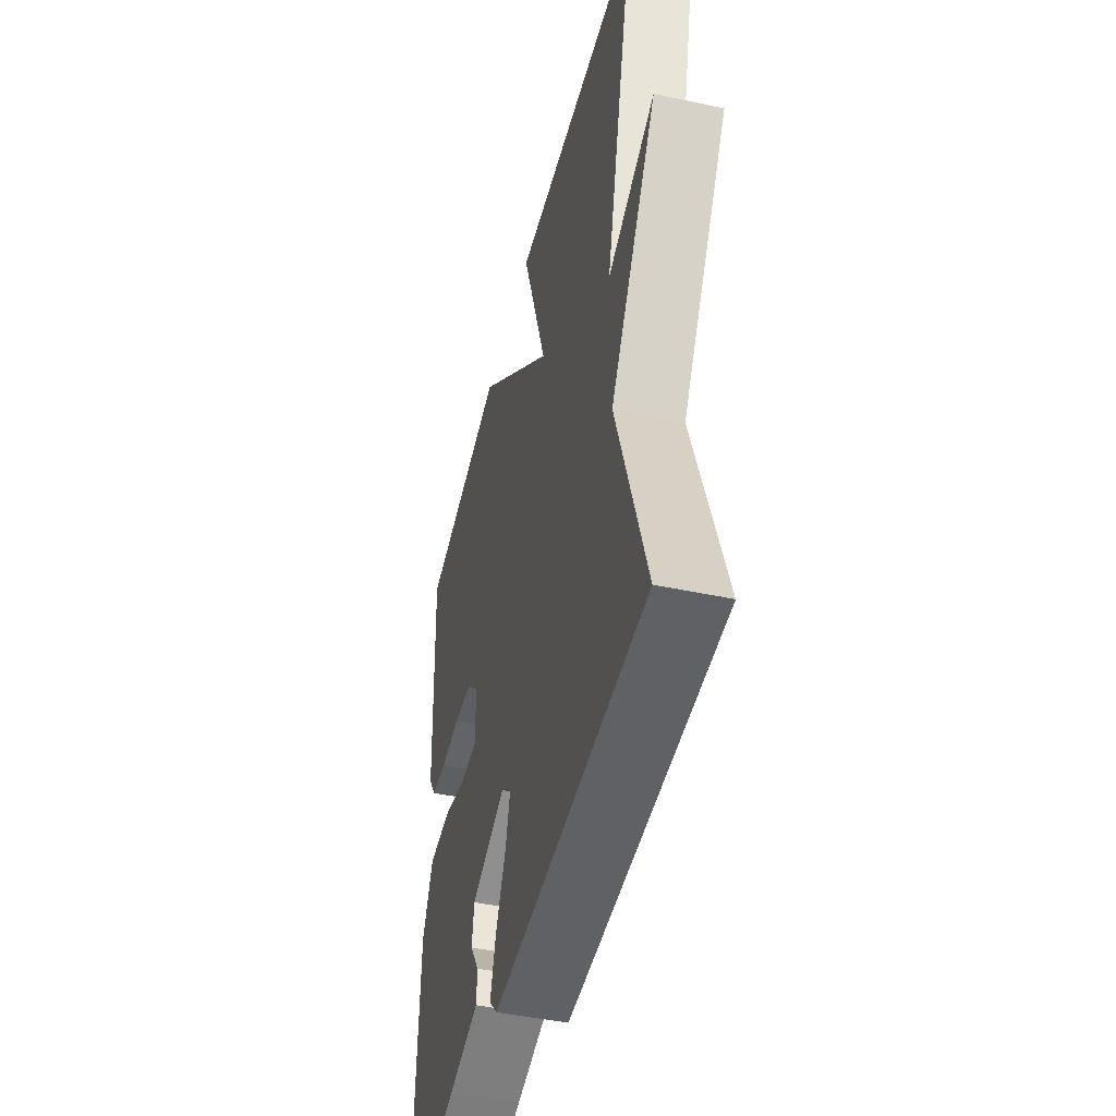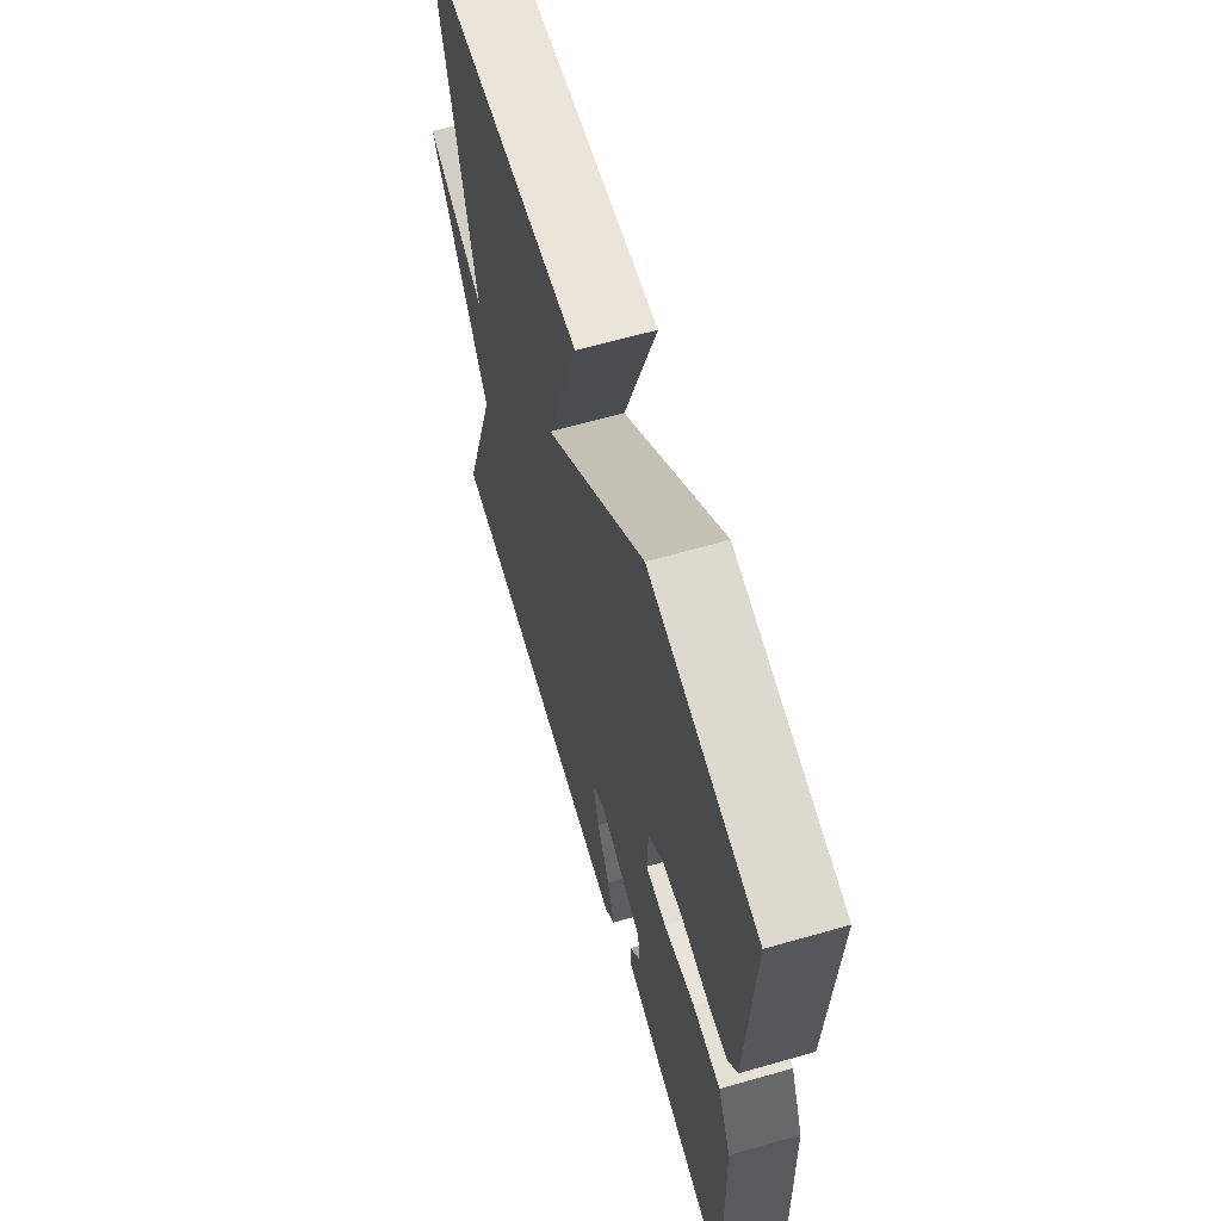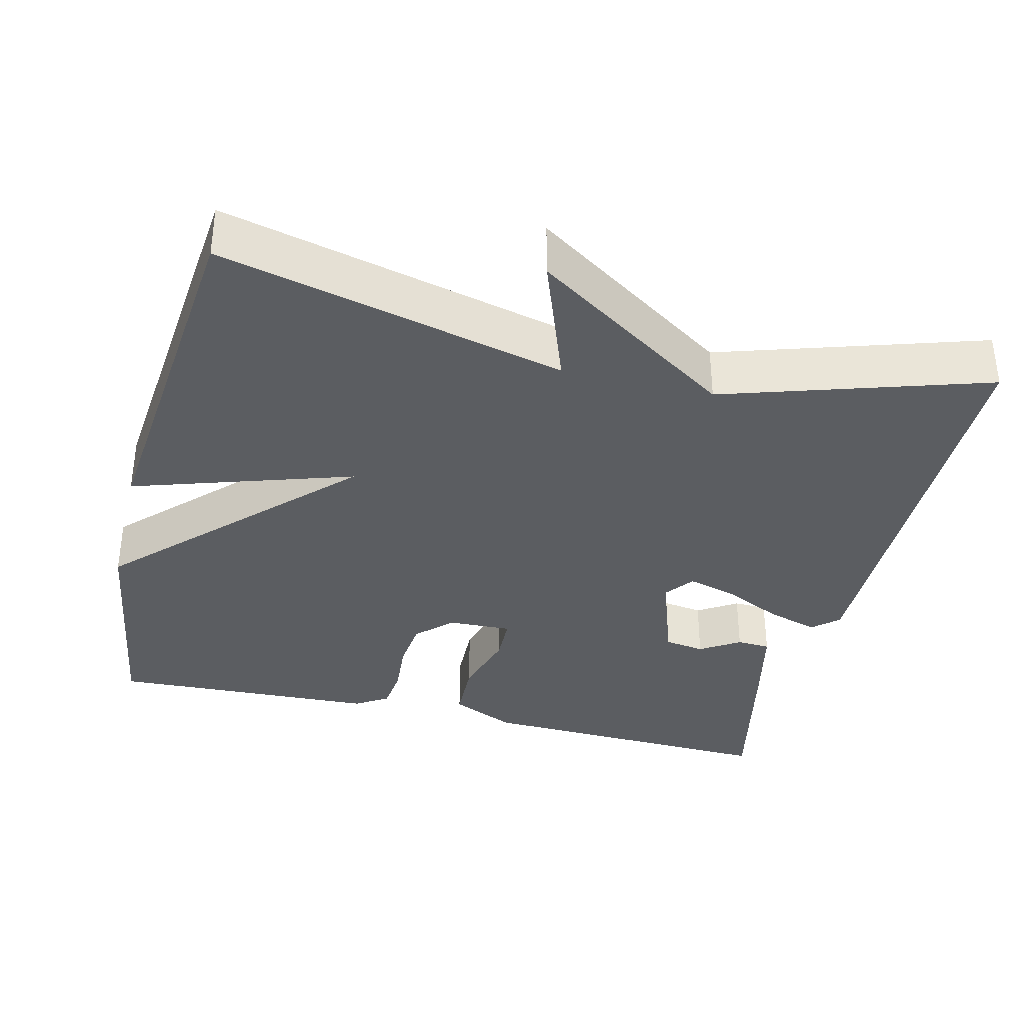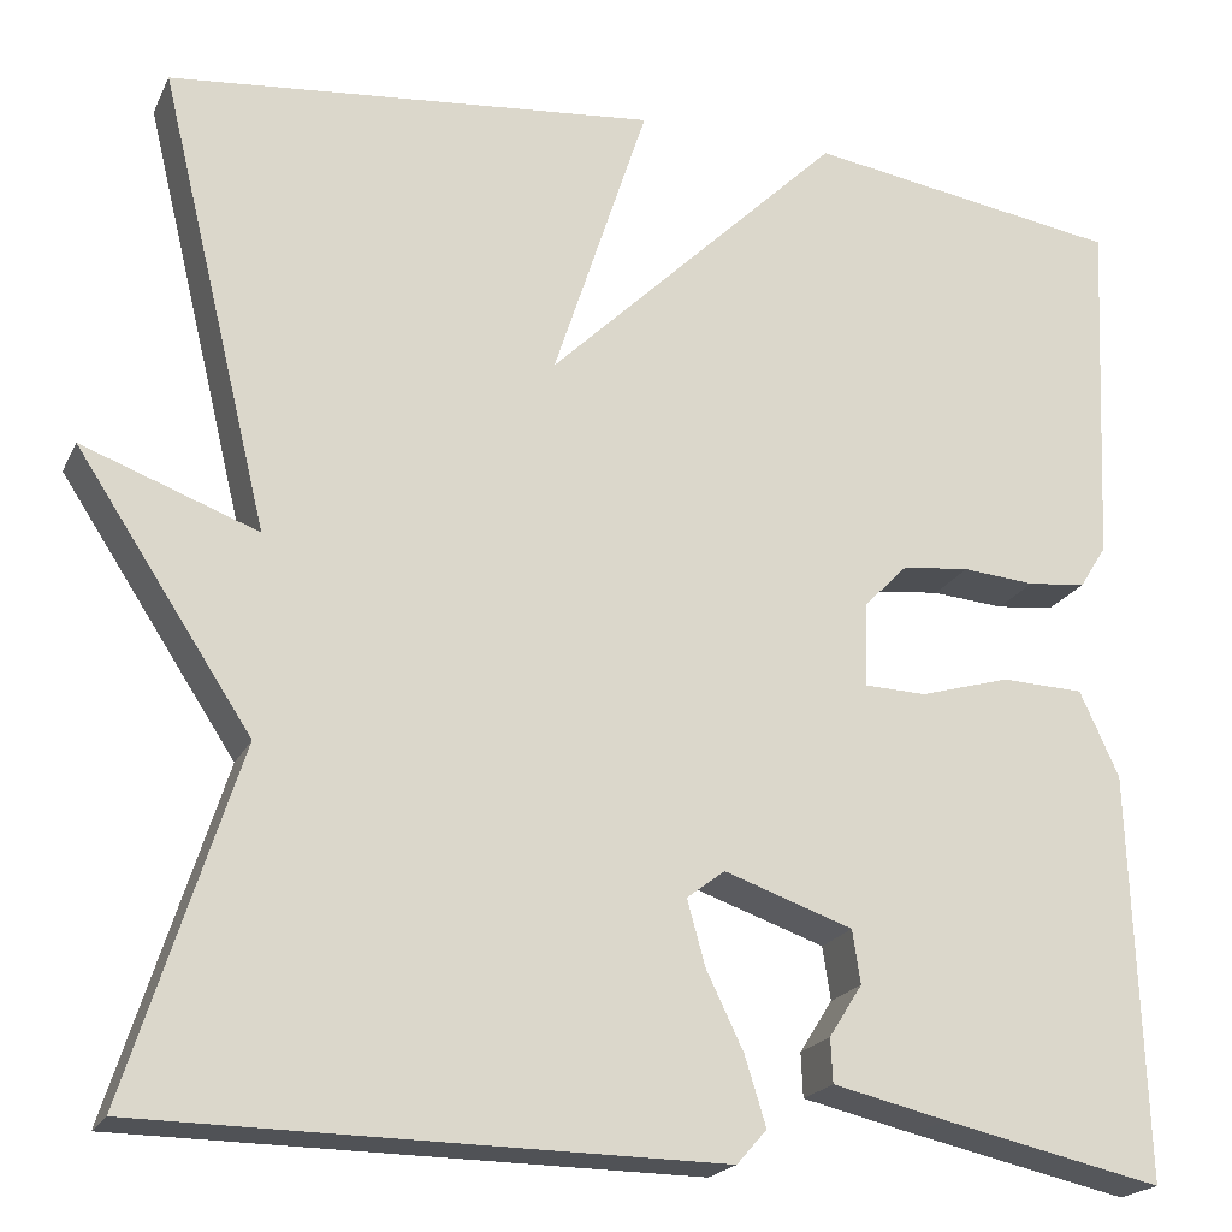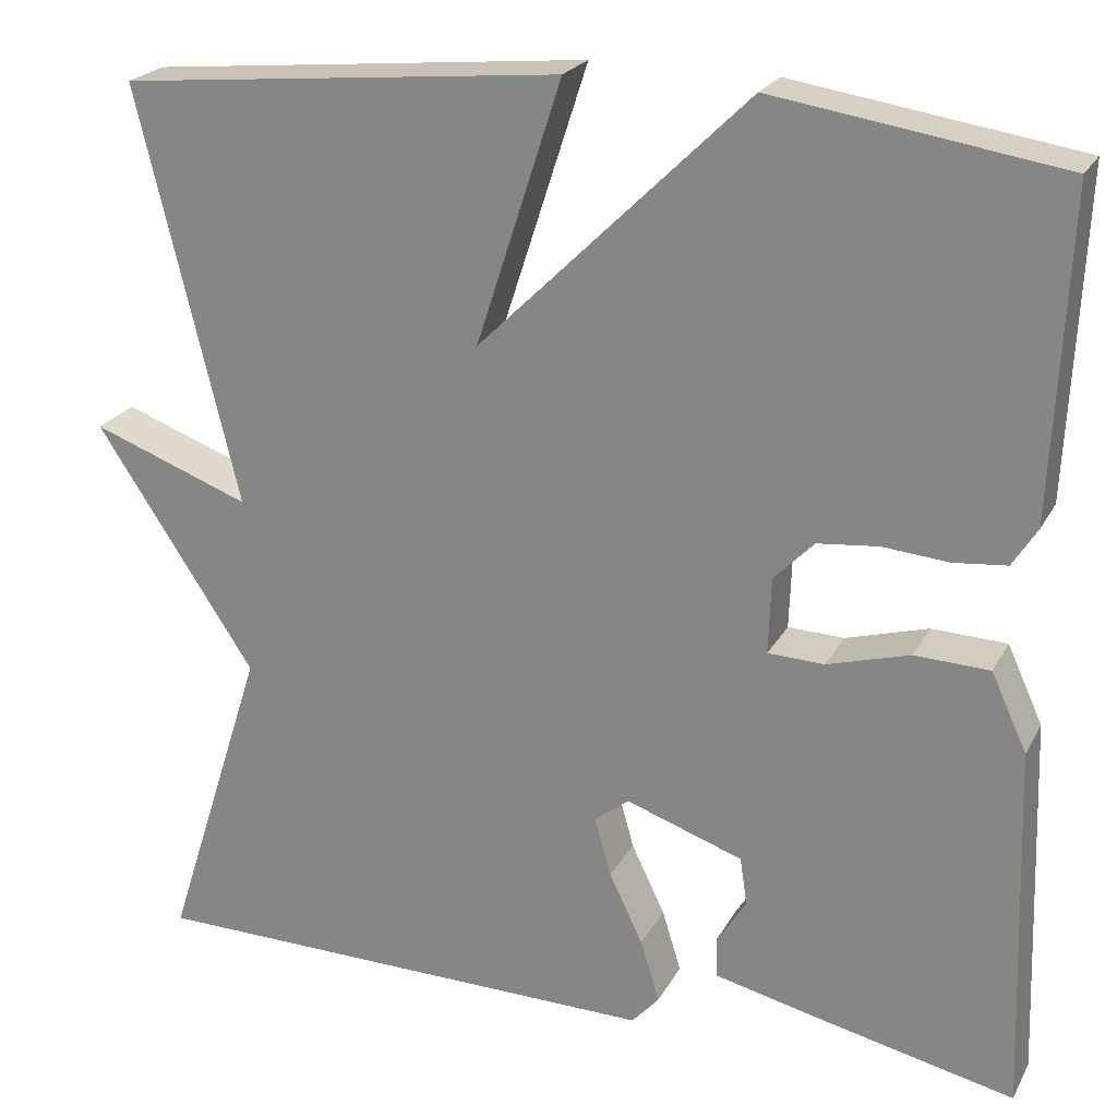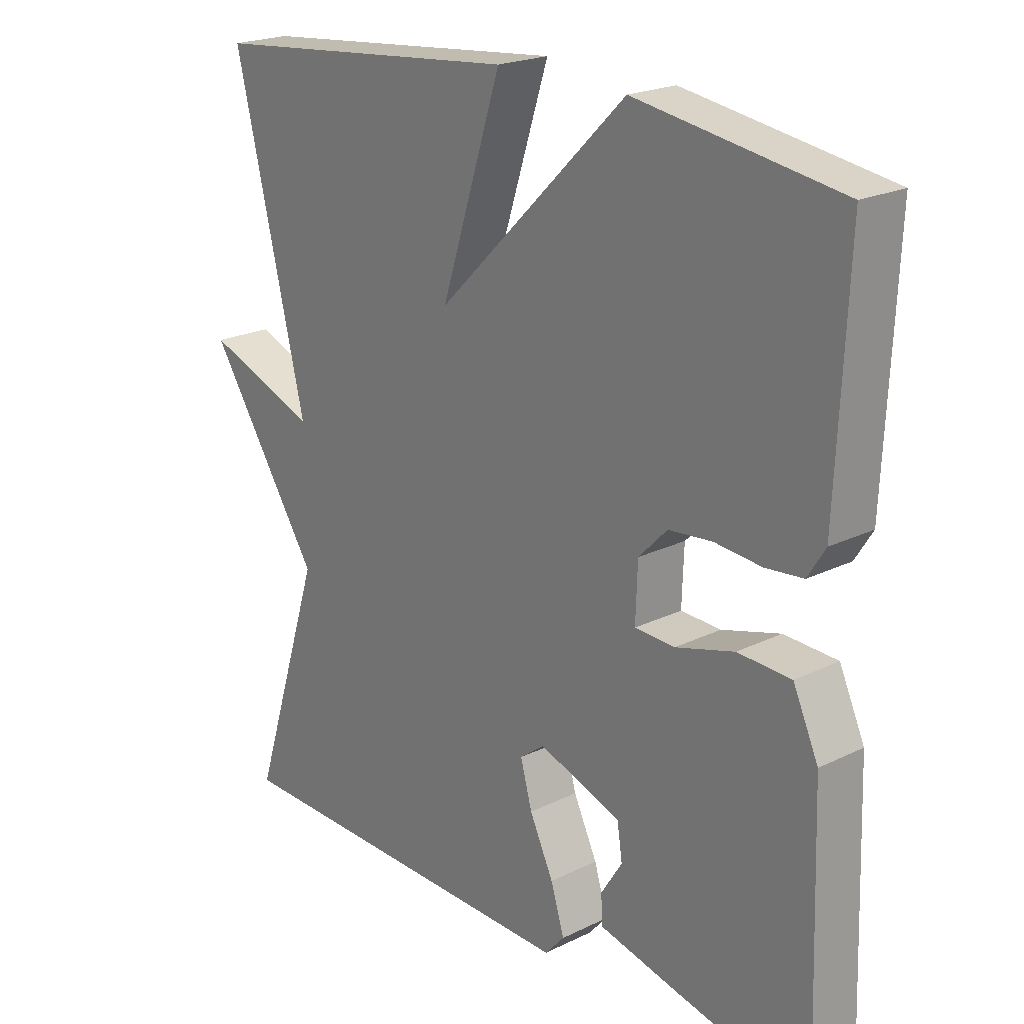
<metadata>
{"format":"obj","ext":"obj","renderer":"f3d","projection":"perspective","resolution":1024,"background":"white","views":[{"elev":-46.6,"azim":76.4,"up":"+Z"},{"elev":63.6,"azim":-106.1,"up":"+Z"},{"elev":-35.7,"azim":76.2,"up":"+Y"},{"elev":-20.5,"azim":160.2,"up":"+Z"},{"elev":22.8,"azim":-158.0,"up":"+Z"},{"elev":21.5,"azim":-130.8,"up":"+Z"}]}
</metadata>
<code>
v -0.5 0.07 -0.5
v -0.486 0.07 -0.096
v -0.447 0.07 -0.011
v -0.365 0.07 -0.008
v -0.275 0.07 -0.034
v -0.213 0.07 -0.032
v -0.216 0.07 0.052
v -0.26 0.07 0.097
v -0.327 0.07 0.104
v -0.399 0.07 0.098
v -0.457 0.07 0.104
v -0.484 0.07 0.147
v -0.5 0.07 0.5
v -0.186 0.07 0.548
v 0.108 0.07 0.259
v 0.014 0.07 0.548
v 0.5 0.07 0.5
v 0.39 0.07 0.045
v 0.564 0.07 0.109
v 0.39 0.07 -0.155
v 0.5 0.07 -0.5
v -0.071 0.07 -0.506
v -0.101 0.07 -0.472
v -0.08 0.07 -0.404
v -0.043 0.07 -0.327
v -0.025 0.07 -0.262
v -0.063 0.07 -0.233
v -0.191 0.07 -0.277
v -0.199 0.07 -0.33
v -0.166 0.07 -0.382
v -0.168 0.07 -0.426
v -0.281 0.07 -0.452
v -0.5 0 -0.5
v -0.486 0 -0.096
v -0.447 0 -0.011
v -0.365 0 -0.008
v -0.275 0 -0.034
v -0.213 0 -0.032
v -0.216 0 0.052
v -0.26 0 0.097
v -0.327 0 0.104
v -0.399 0 0.098
v -0.457 0 0.104
v -0.484 0 0.147
v -0.5 0 0.5
v -0.186 0 0.548
v 0.108 0 0.259
v 0.014 0 0.548
v 0.5 0 0.5
v 0.39 0 0.045
v 0.564 0 0.109
v 0.39 0 -0.155
v 0.5 0 -0.5
v -0.071 0 -0.506
v -0.101 0 -0.472
v -0.08 0 -0.404
v -0.043 0 -0.327
v -0.025 0 -0.262
v -0.063 0 -0.233
v -0.191 0 -0.277
v -0.199 0 -0.33
v -0.166 0 -0.382
v -0.168 0 -0.426
v -0.281 0 -0.452
f 1 2 3
f 32 1 3
f 31 32 3
f 30 31 3
f 29 30 3
f 3 4 5
f 29 3 5
f 28 29 5
f 27 28 5 6
f 26 27 6 7
f 23 24 25
f 22 23 25
f 21 22 25
f 20 21 25
f 20 25 26
f 19 20 26
f 18 19 26
f 15 16 17 18
f 15 18 26 7
f 13 14 15
f 12 13 15
f 11 12 15
f 10 11 15
f 9 10 15
f 8 9 15
f 7 8 15
f 35 34 33
f 35 33 64
f 35 64 63
f 35 63 62
f 35 62 61
f 37 36 35
f 37 35 61
f 37 61 60
f 38 37 60 59
f 39 38 59 58
f 57 56 55
f 57 55 54
f 57 54 53
f 57 53 52
f 58 57 52
f 58 52 51
f 58 51 50
f 50 49 48 47
f 39 58 50 47
f 47 46 45
f 47 45 44
f 47 44 43
f 47 43 42
f 47 42 41
f 47 41 40
f 47 40 39
f 1 33 34 2
f 2 34 35 3
f 3 35 36 4
f 4 36 37 5
f 5 37 38 6
f 6 38 39 7
f 7 39 40 8
f 8 40 41 9
f 9 41 42 10
f 10 42 43 11
f 11 43 44 12
f 12 44 45 13
f 13 45 46 14
f 14 46 47 15
f 15 47 48 16
f 16 48 49 17
f 17 49 50 18
f 18 50 51 19
f 19 51 52 20
f 20 52 53 21
f 21 53 54 22
f 22 54 55 23
f 23 55 56 24
f 24 56 57 25
f 25 57 58 26
f 26 58 59 27
f 27 59 60 28
f 28 60 61 29
f 29 61 62 30
f 30 62 63 31
f 31 63 64 32
f 32 64 33 1

</code>
